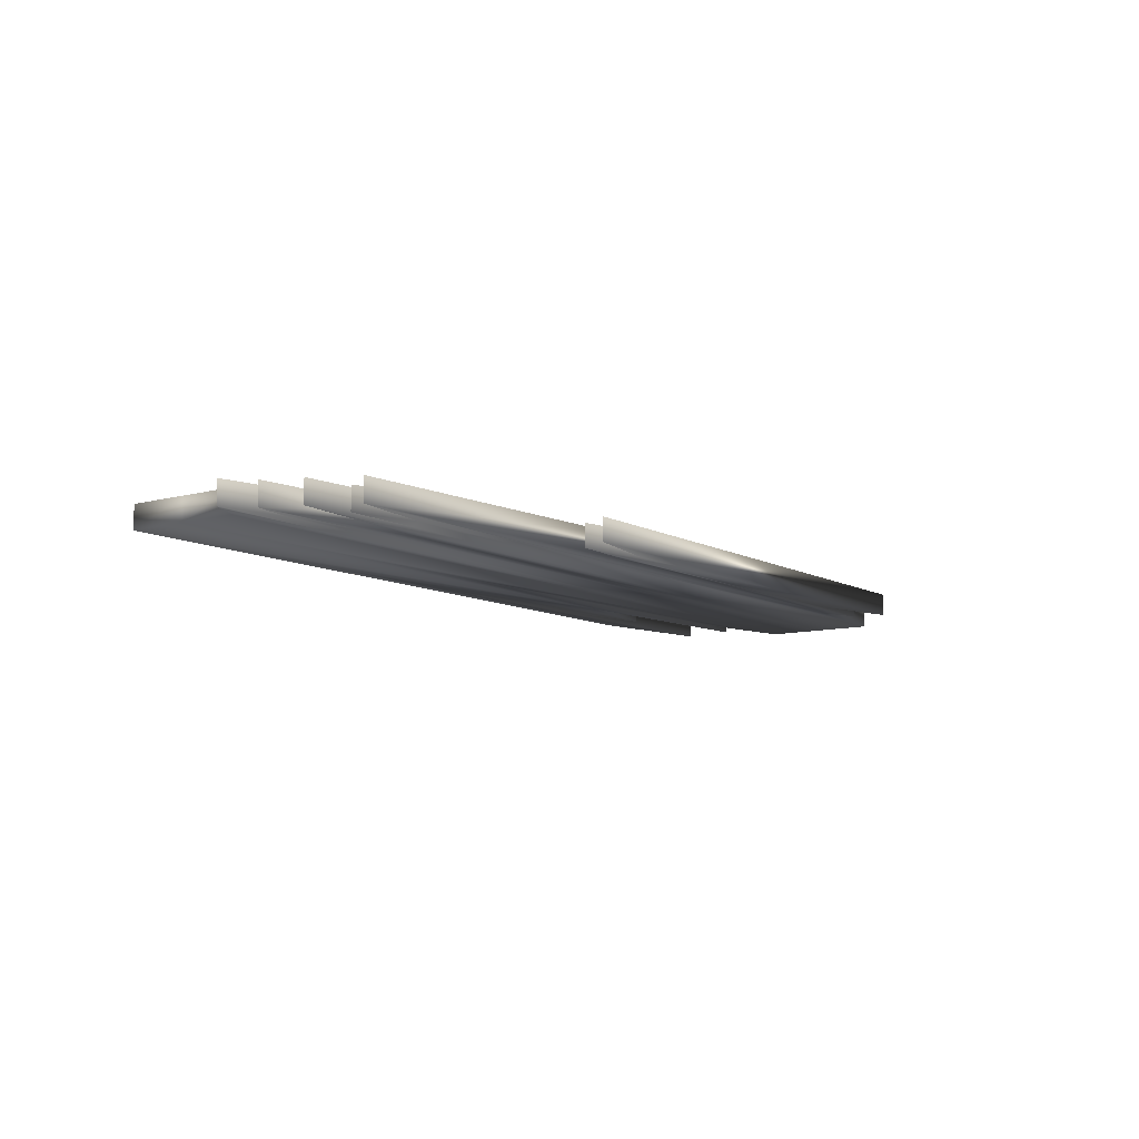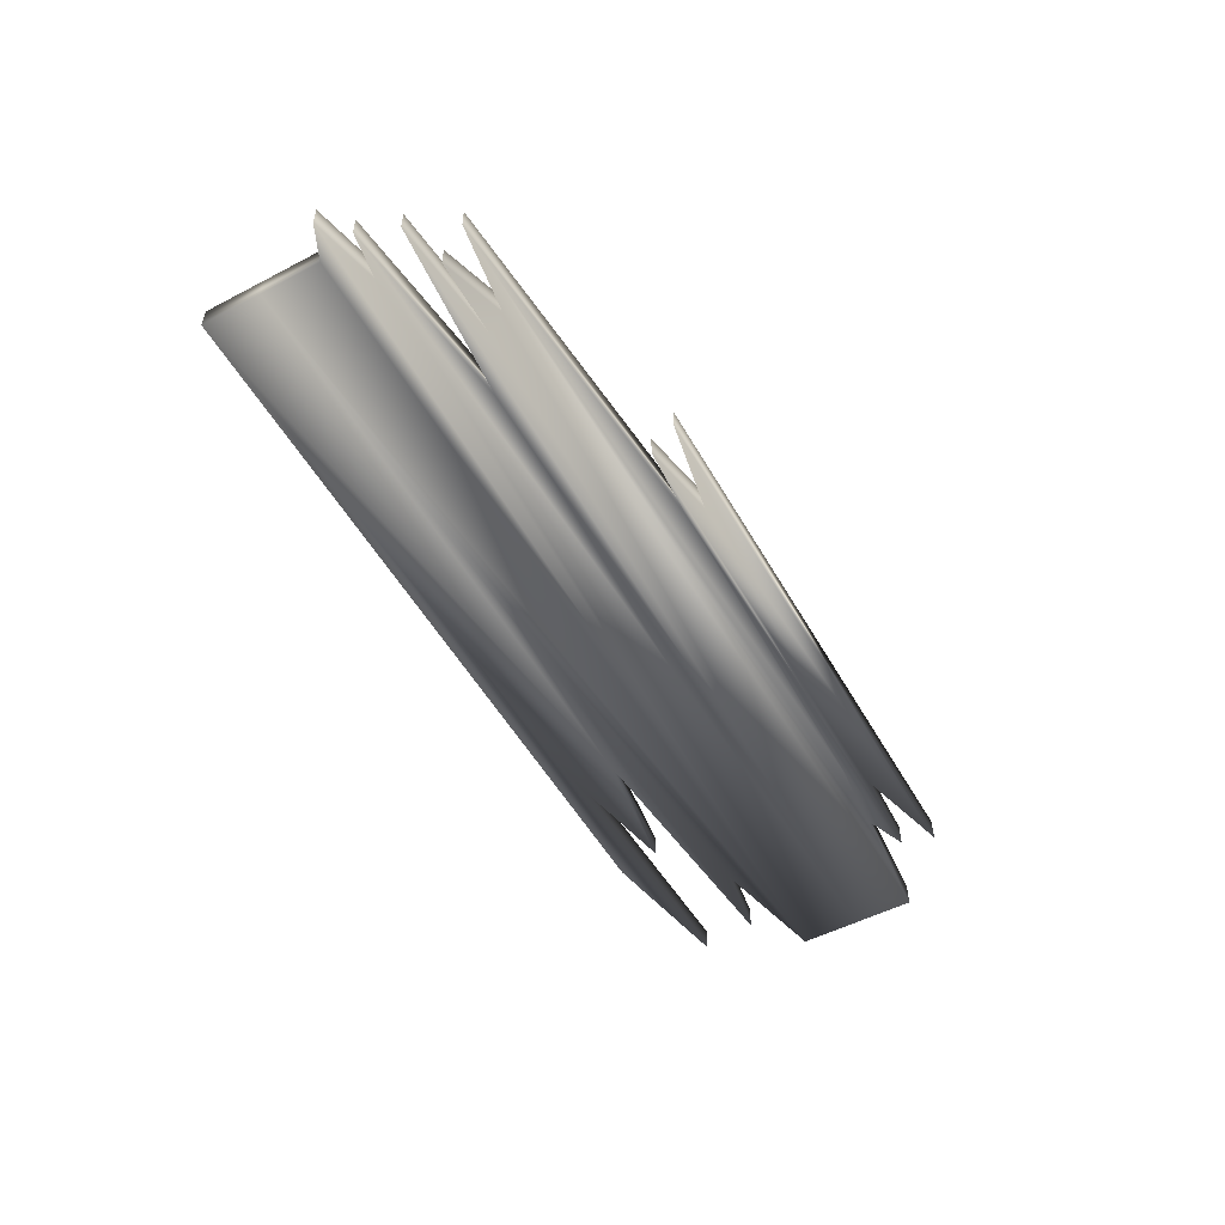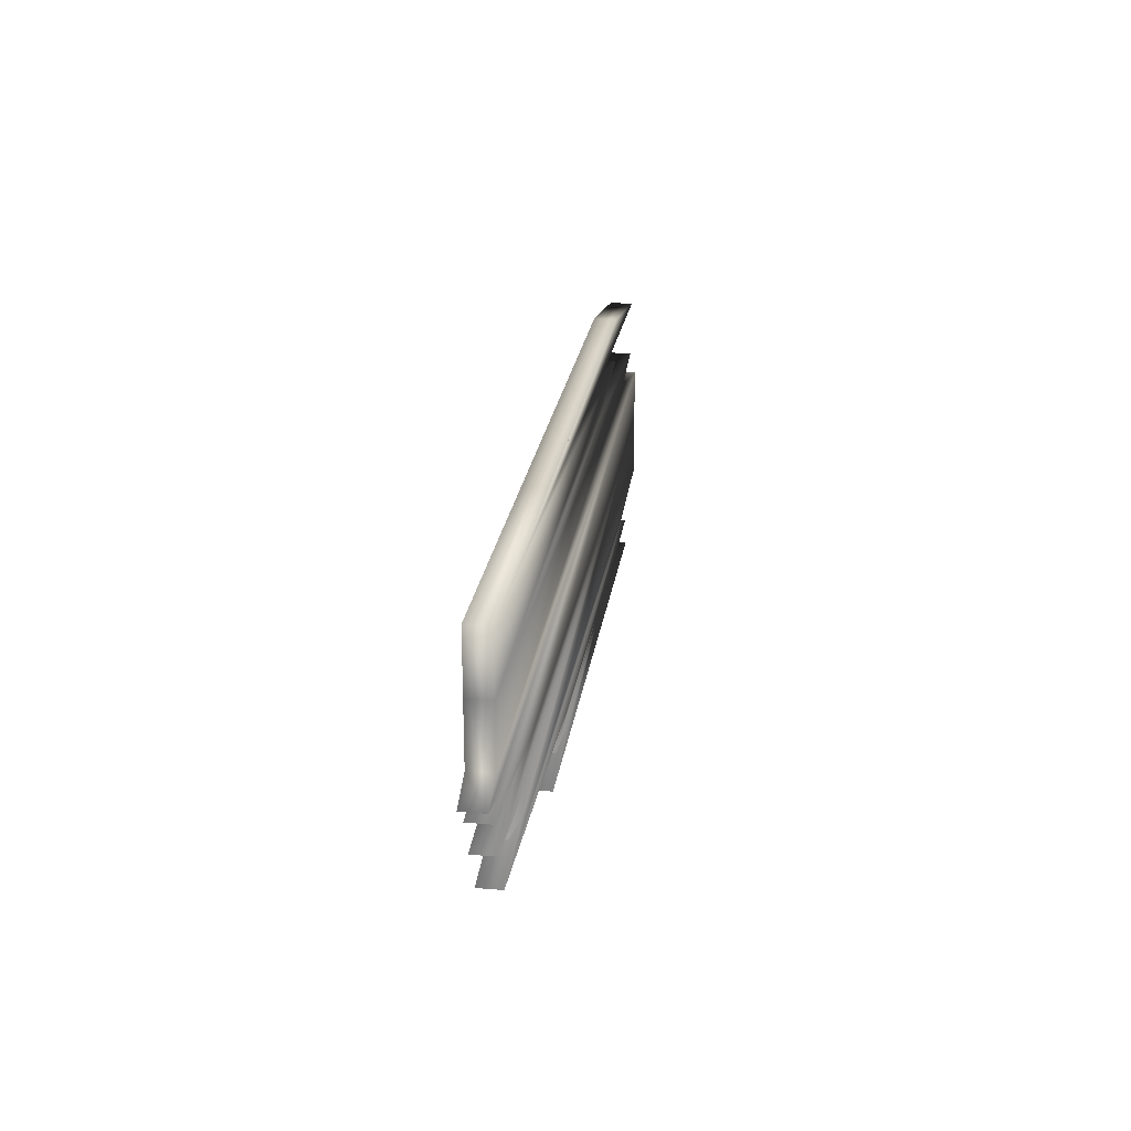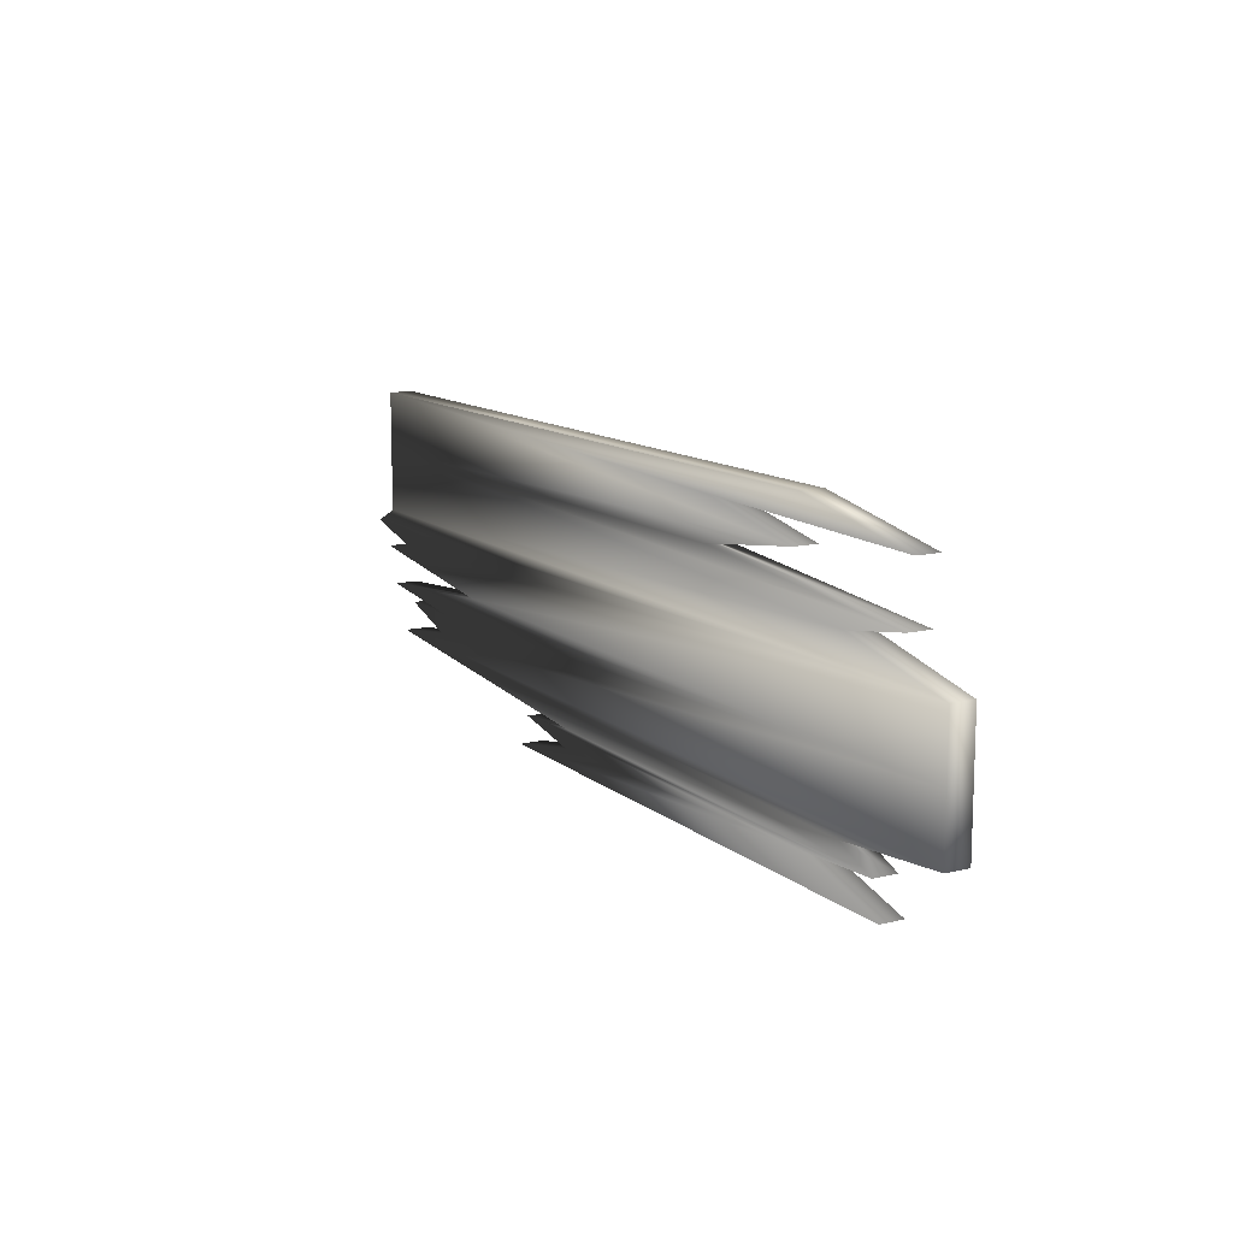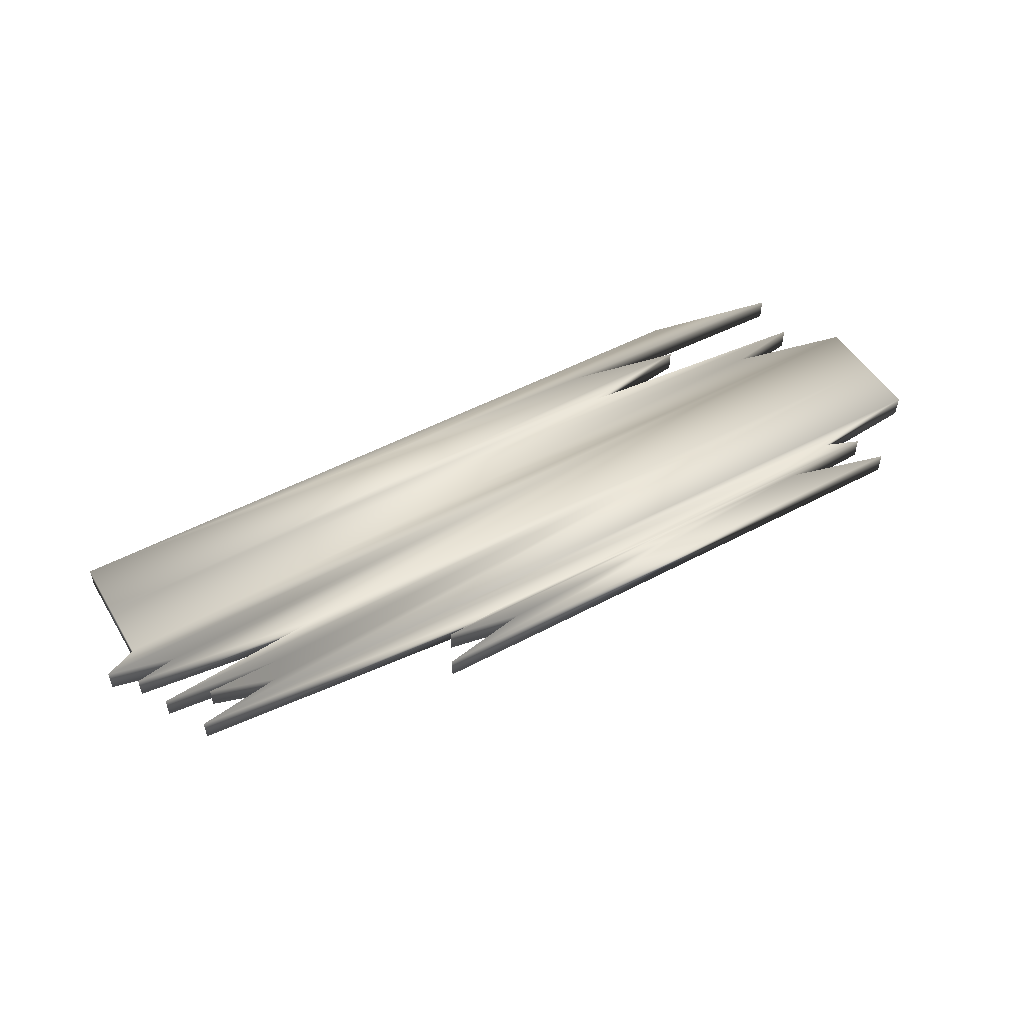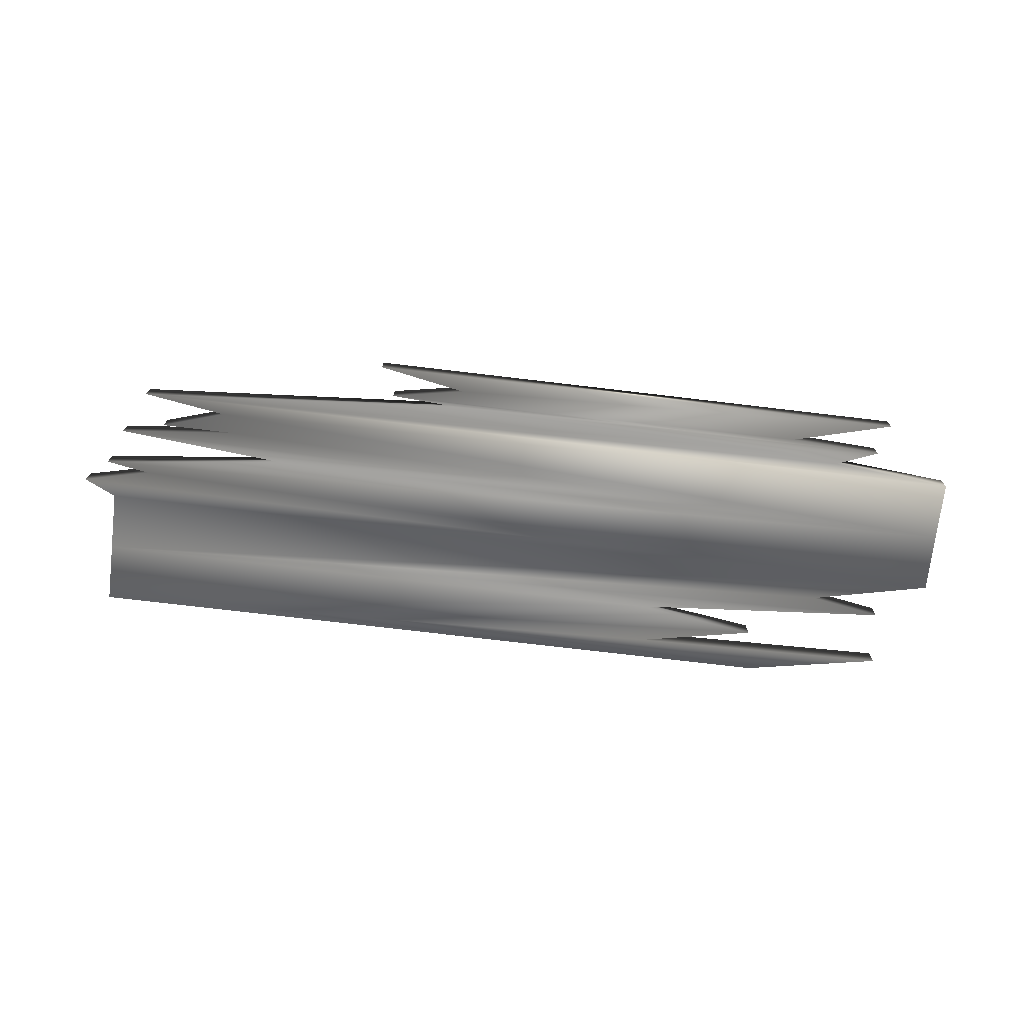
<metadata>
{"format":"obj","ext":"obj","renderer":"f3d","projection":"perspective","resolution":1024,"background":"white","views":[{"elev":-9.6,"azim":125.4,"up":"+Y"},{"elev":-52.8,"azim":119.1,"up":"+Y"},{"elev":24.3,"azim":98.2,"up":"+Z"},{"elev":12.2,"azim":-119.7,"up":"+Z"},{"elev":50.7,"azim":149.7,"up":"+Y"},{"elev":-72.9,"azim":173.2,"up":"+Y"}]}
</metadata>
<code>
g RoboCrateChunk4
v -0.4925 0.04 -0.2205
v -0.6701 0.04 -0.2673
v 0.2909 0.04 -0.2673
v 0.1369 0.04 -0.2388
v 0.2648 0.04 -0.2153
v -0.6544 0.04 -0.2127
v 0.1343 0.04 -0.2075
v -0.4507 0.04 -0.1944
v -0.5799 0.04 -0.1831
v 0.7245 0.04 -0.1644
v -0.7945 0.04 -0.1644
v -0.7945 0.04 -0.06153
v 0.578 0.04 -0.1424
v 0.5547 0.04 -0.1082
v 0.6879 0.04 -0.1082
v 0.7632 0.04 -0.08816
v 0.4603 0.04 -0.06153
v -0.7945 0.04 0.04137
v 0.7886 0.04 -0.02468
v 0.7124 0.04 -0.01199
v 0.8285 0.04 0.01522
v 0.7722 0.04 0.04137
v -0.5839 0.04 0.08765
v 0.772 0.04 0.1443
v -0.7093 0.04 0.1085
v -0.2549 0.04 0.1443
v -0.469 0.04 0.1738
v 0.7718 0.04 0.2472
v -0.2653 0.04 0.213
v -0.4806 0.04 0.2472
v -0.7212 0.04 0.2033
v -0.3189 0.04 0.2472
v 0.3231 0.04 0.2472
v 0.3231 0 0.2472
v 0.7718 0 0.2472
v -0.3189 0 0.2472
v -0.4806 0 0.2472
v -0.4806 0.04 0.2472
v -0.7212 0 0.2033
v -0.7212 0.04 0.2033
v -0.2653 0 0.213
v -0.2653 0.04 0.213
v -0.469 0 0.1738
v -0.469 0.04 0.1738
v -0.2549 0 0.1443
v 0.772 0 0.1443
v -0.2549 0.04 0.1443
v -0.7093 0 0.1085
v -0.7093 0.04 0.1085
v -0.5839 0 0.08765
v -0.5839 0.04 0.08765
v -0.7945 0 0.04137
v -0.7945 0.04 0.04137
v -0.7945 0 -0.06153
v -0.7945 0.04 -0.06153
v 0.772 0.04 0.1443
v 0.7718 0.04 0.2472
v 0.7722 0.04 0.04137
v 0.7722 0 0.04137
v 0.8285 0.04 0.01522
v 0.8285 0 0.01522
v 0.7124 0.04 -0.01199
v 0.7124 0 -0.01199
v 0.7886 0.04 -0.02468
v 0.7886 0 -0.02468
v 0.4603 0.04 -0.06153
v 0.4603 0 -0.06153
v 0.7632 0.04 -0.08816
v 0.7632 0 -0.08816
v 0.5547 0.04 -0.1082
v 0.5547 0 -0.1082
v 0.6879 0.04 -0.1082
v 0.6879 0 -0.1082
v 0.578 0.04 -0.1424
v 0.578 0 -0.1424
v 0.7245 0.04 -0.1644
v -0.7945 0 -0.1644
v -0.7945 0.04 -0.1644
v 0.7245 0 -0.1644
v 0.1343 0.04 -0.2075
v -0.5799 0 -0.1831
v -0.5799 0.04 -0.1831
v 0.1343 0 -0.2075
v 0.2648 0.04 -0.2153
v -0.4507 0 -0.1944
v -0.6544 0 -0.2127
v -0.6544 0.04 -0.2127
v 0.2648 0 -0.2153
v 0.1369 0.04 -0.2388
v -0.4925 0 -0.2205
v -0.4925 0.04 -0.2205
v 0.1369 0 -0.2388
v 0.2909 0.04 -0.2673
v -0.6701 0 -0.2673
v -0.6701 0.04 -0.2673
v 0.2909 0 -0.2673
g RoboCrateChunk4_0
f 3 2 1
f 1 4 3
f 1 5 4
f 1 6 5
f 6 7 5
f 6 8 7
f 6 9 8
f 10 7 8
f 8 9 10
f 9 11 10
f 10 11 12
f 12 13 10
f 12 14 13
f 13 14 15
f 12 16 14
f 12 17 16
f 17 12 18
f 18 19 17
f 18 20 19
f 18 21 20
f 18 22 21
f 22 18 23
f 23 24 22
f 23 25 24
f 25 26 24
f 24 26 27
f 27 28 24
f 27 29 28
f 29 30 28
f 29 31 30
f 30 32 28
f 32 33 28
f 28 33 34
f 35 28 34
f 33 32 36
f 34 33 36
f 36 32 37
f 34 36 37
f 35 34 37
f 32 38 37
f 37 38 39
f 38 40 39
f 37 39 41
f 39 40 41
f 41 35 37
f 40 42 41
f 41 42 43
f 35 41 43
f 42 44 43
f 43 44 45
f 35 43 45
f 45 46 35
f 44 47 45
f 45 47 48
f 46 45 48
f 47 49 48
f 48 49 50
f 46 48 50
f 49 51 50
f 50 51 52
f 46 50 52
f 51 53 52
f 52 53 54
f 53 55 54
f 46 56 35
f 56 57 35
f 58 56 46
f 59 58 46
f 52 59 46
f 60 58 59
f 61 60 59
f 61 59 52
f 62 60 61
f 63 62 61
f 63 61 52
f 64 62 63
f 65 63 52
f 65 64 63
f 65 52 54
f 66 64 65
f 67 66 65
f 54 67 65
f 68 66 67
f 69 68 67
f 69 67 54
f 70 68 69
f 71 70 69
f 71 69 54
f 72 70 71
f 73 72 71
f 74 72 73
f 75 73 71
f 75 74 73
f 75 71 54
f 76 74 75
f 75 54 77
f 54 55 77
f 55 78 77
f 79 76 75
f 77 79 75
f 80 76 79
f 77 78 81
f 79 77 81
f 78 82 81
f 83 80 79
f 84 80 83
f 79 81 85
f 85 83 79
f 81 82 86
f 85 81 86
f 83 85 86
f 82 87 86
f 88 84 83
f 88 83 86
f 89 84 88
f 86 87 90
f 88 86 90
f 87 91 90
f 92 89 88
f 92 88 90
f 93 89 92
f 90 91 94
f 92 90 94
f 91 95 94
f 95 93 96
f 96 93 92
f 94 96 92
f 94 95 96

</code>
